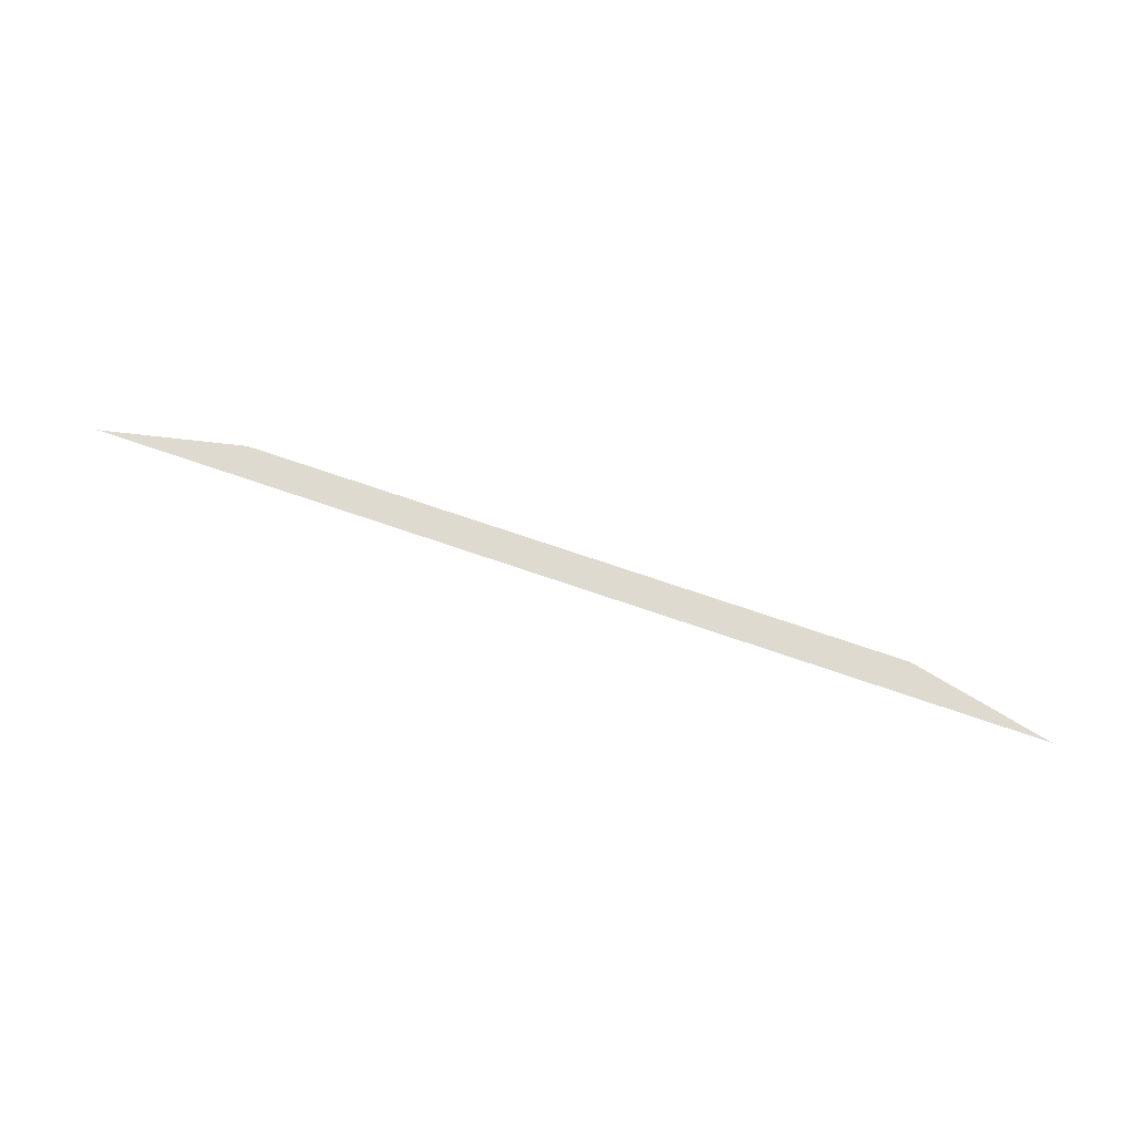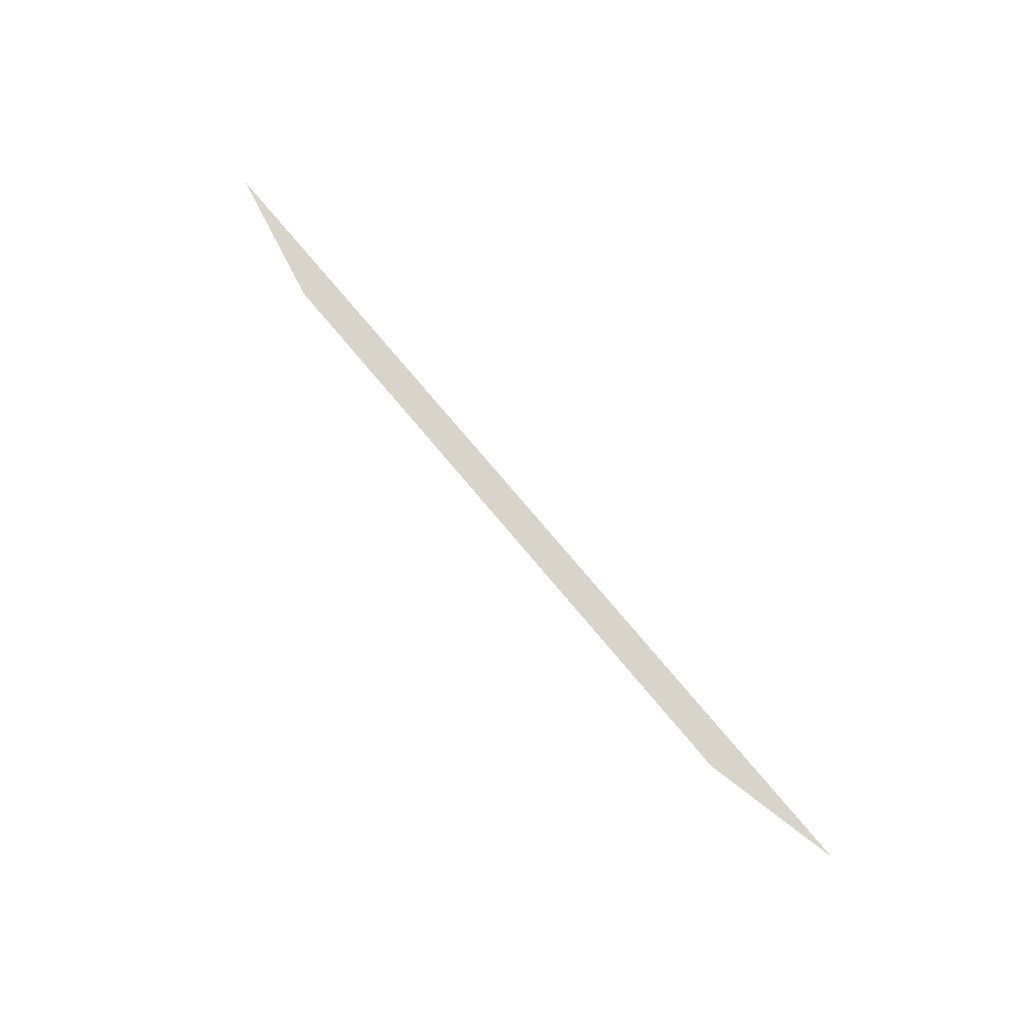
<metadata>
{"format":"obj","ext":"obj","renderer":"f3d","projection":"perspective","resolution":1024,"background":"white","views":[{"elev":70.6,"azim":19.1,"up":"+Y"},{"elev":75.0,"azim":-129.9,"up":"+Y"}]}
</metadata>
<code>
o #ID270
v -0.09111 -0.2216 -0.4377
v 0.08515 -0.2216 -0.4345
v -0.1055 -0.2216 -0.4345
v 0.07076 -0.2216 -0.4377
v -0.07667 -0.2216 -0.4409
v 0.05632 -0.2216 -0.4409
v 0.05632 -0.2216 -0.4409
v -0.07667 -0.2216 -0.4409
v 0.07076 -0.2216 -0.4377
v -0.09111 -0.2216 -0.4377
v 0.08515 -0.2216 -0.4345
v -0.1055 -0.2216 -0.4345
f 1 2 3
f 2 1 4
f 4 1 5
f 4 5 6
f 7 8 9
f 8 10 9
f 9 10 11
f 12 11 10

</code>
